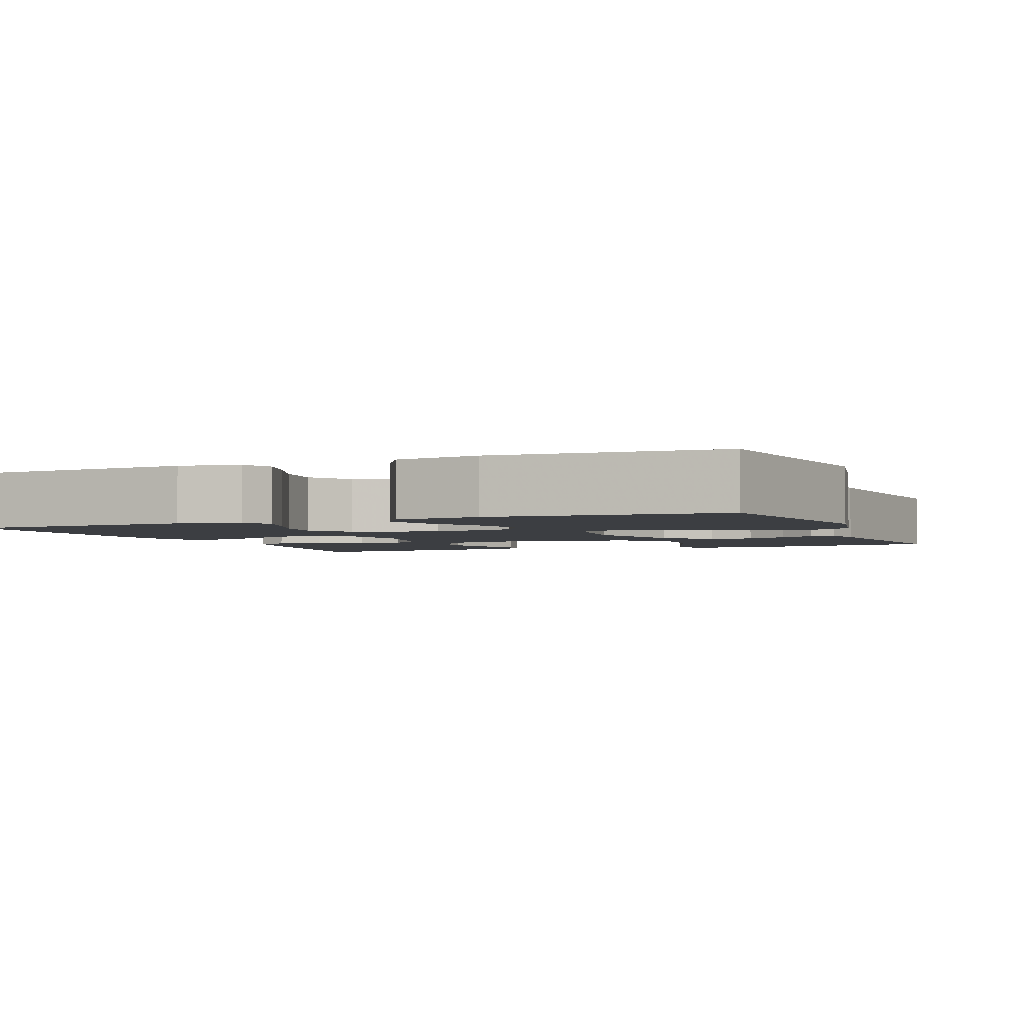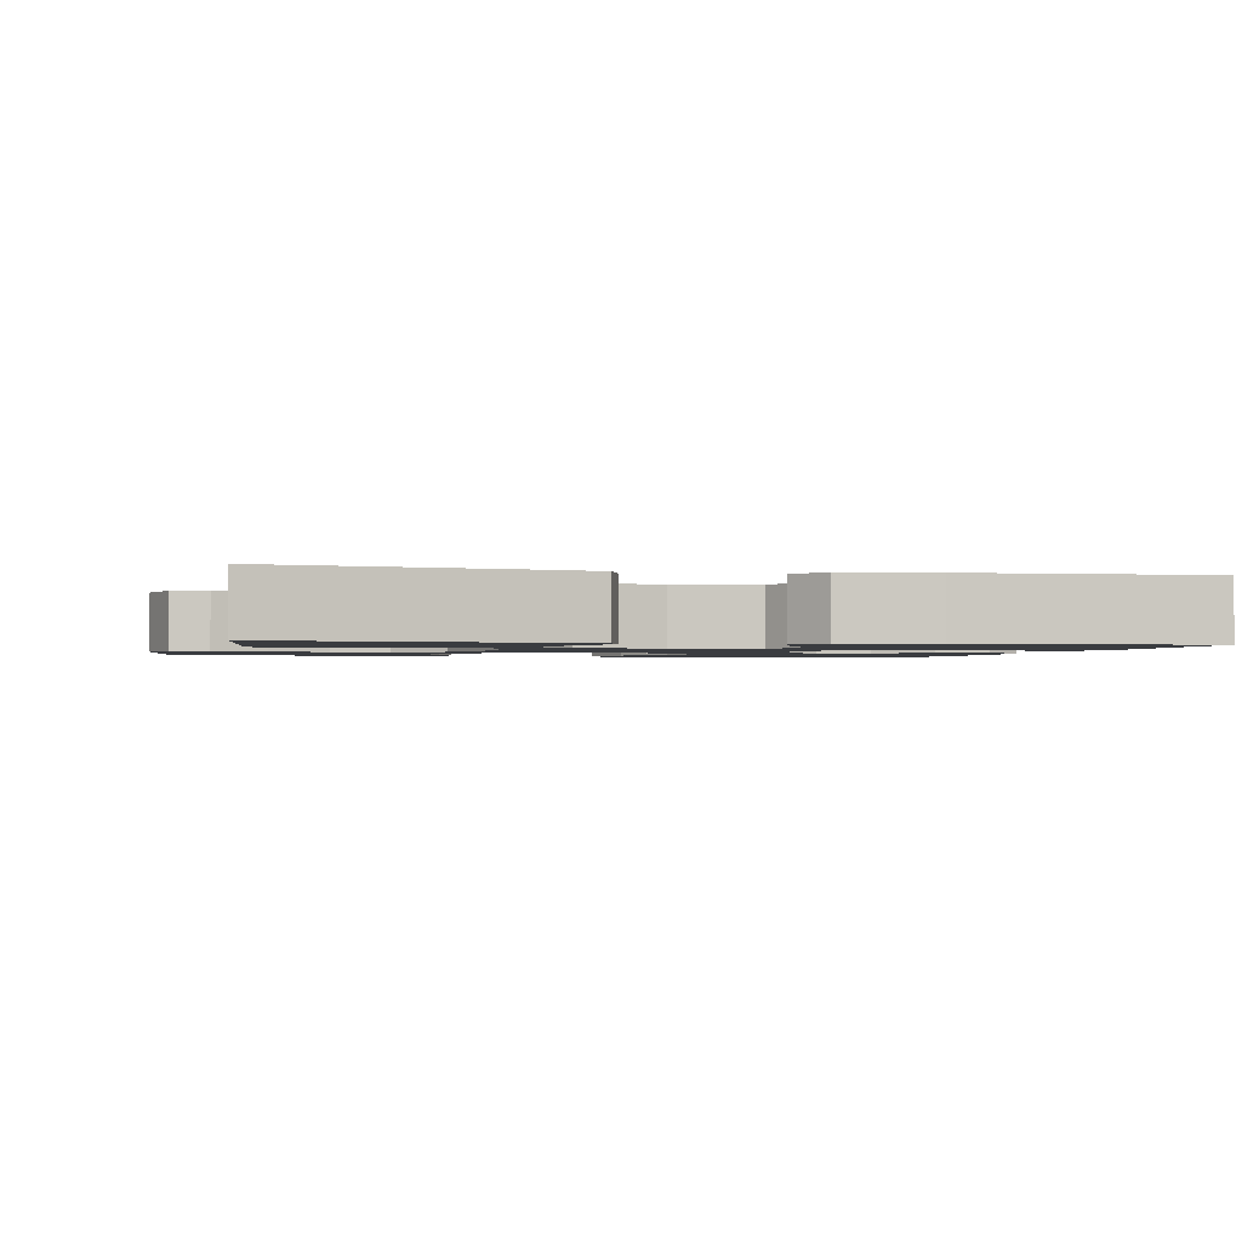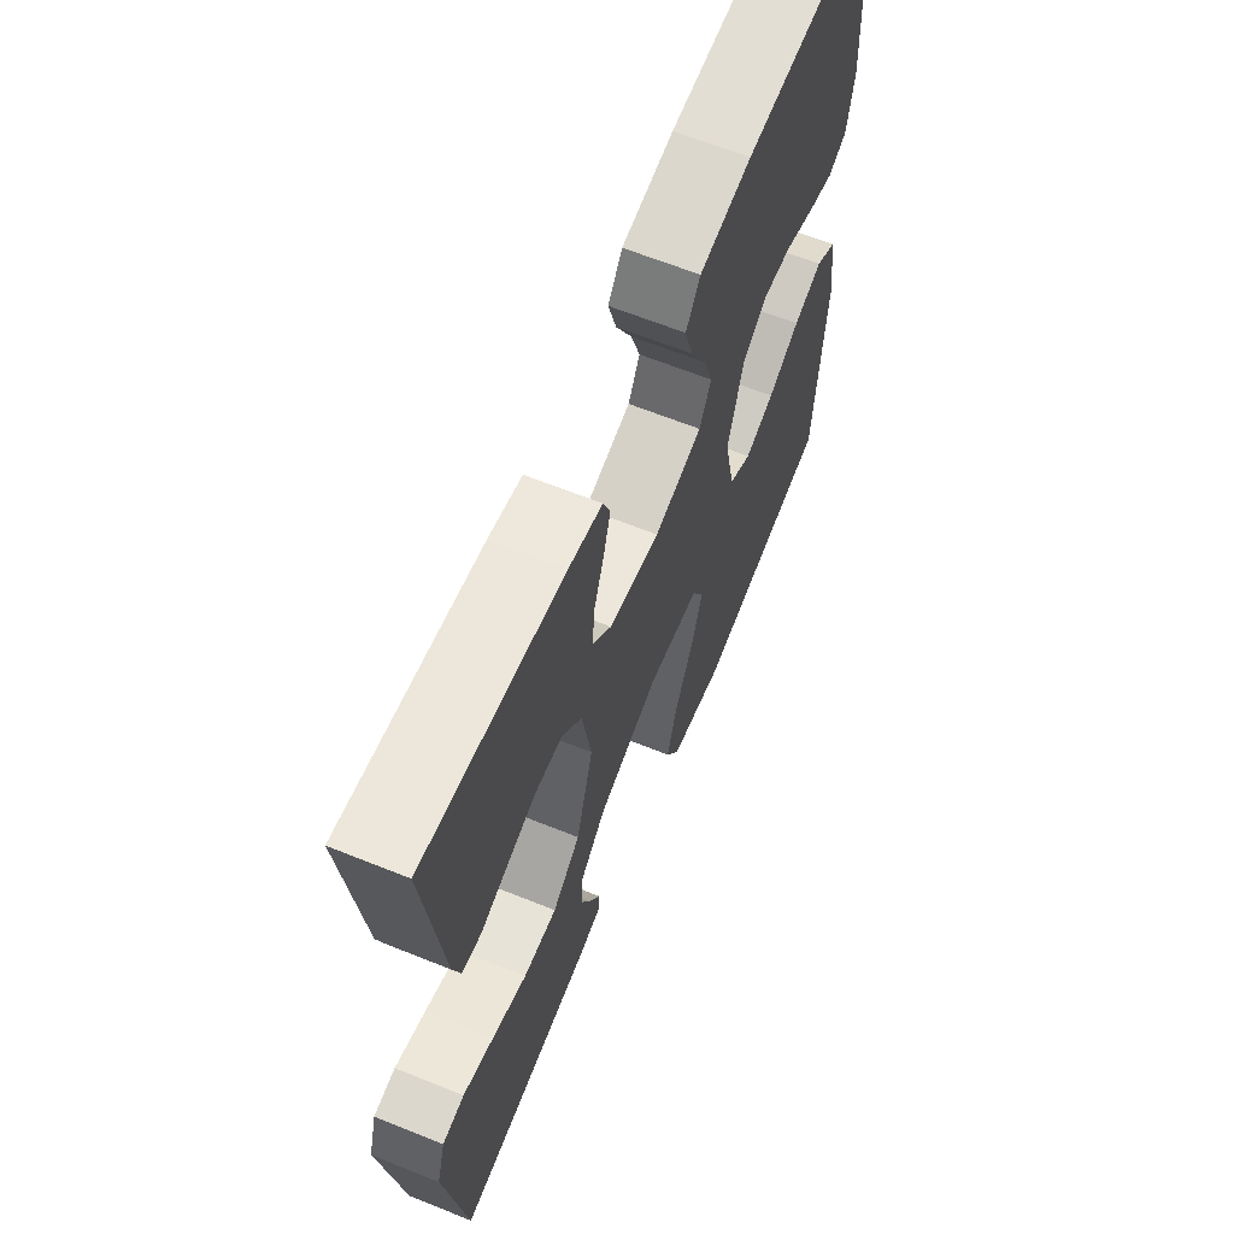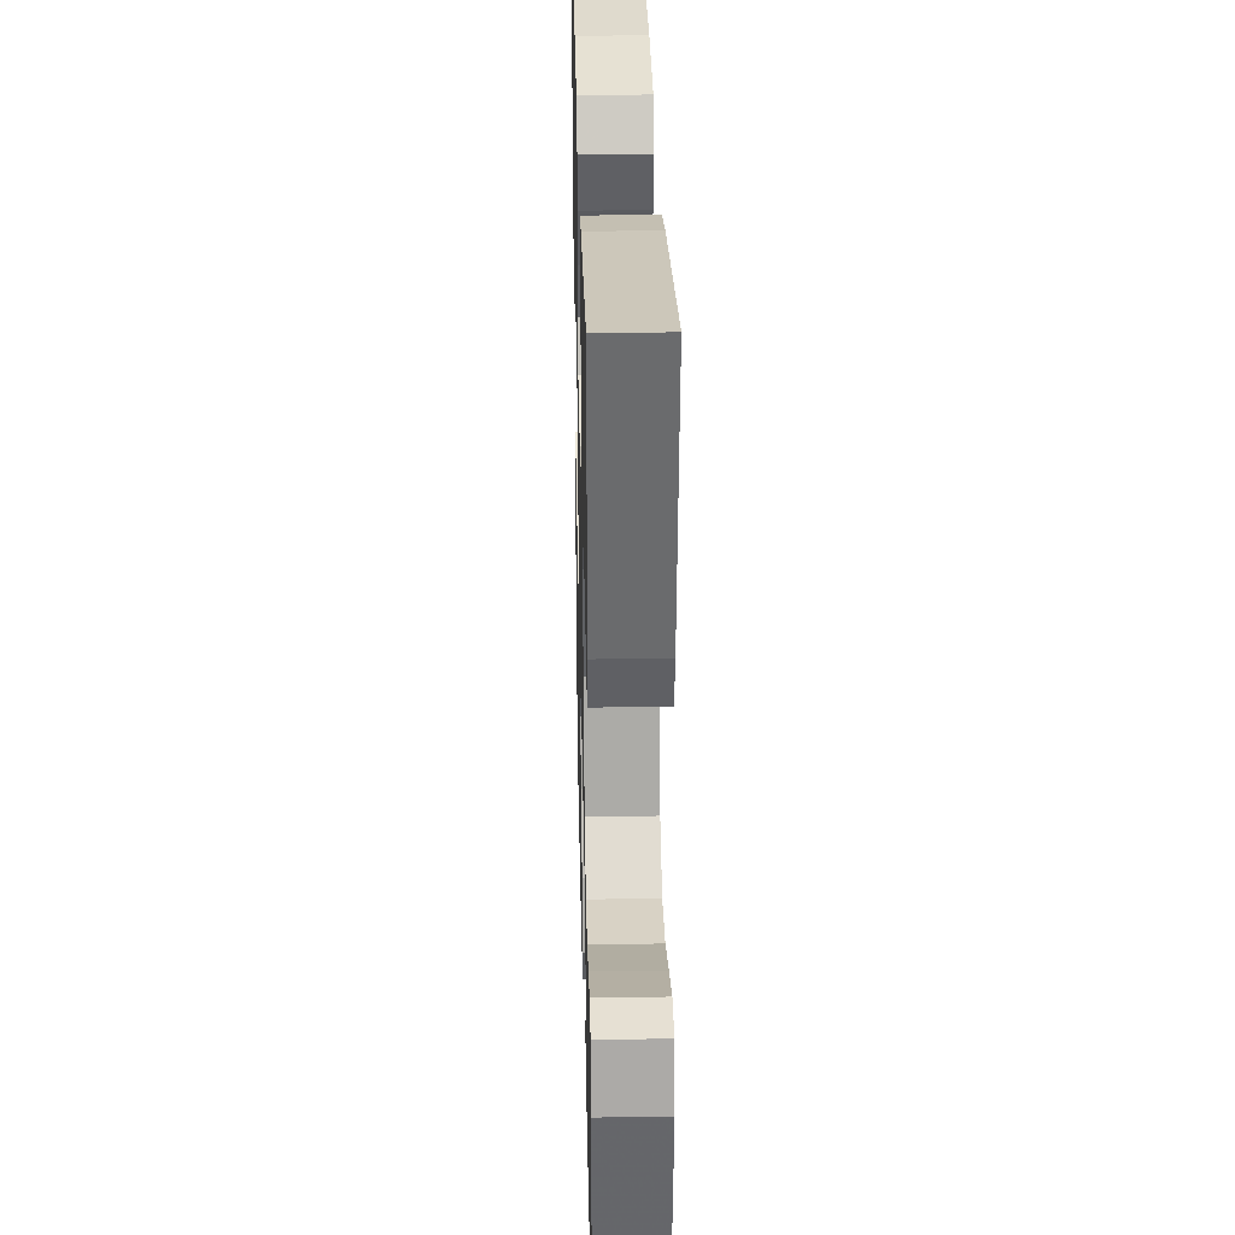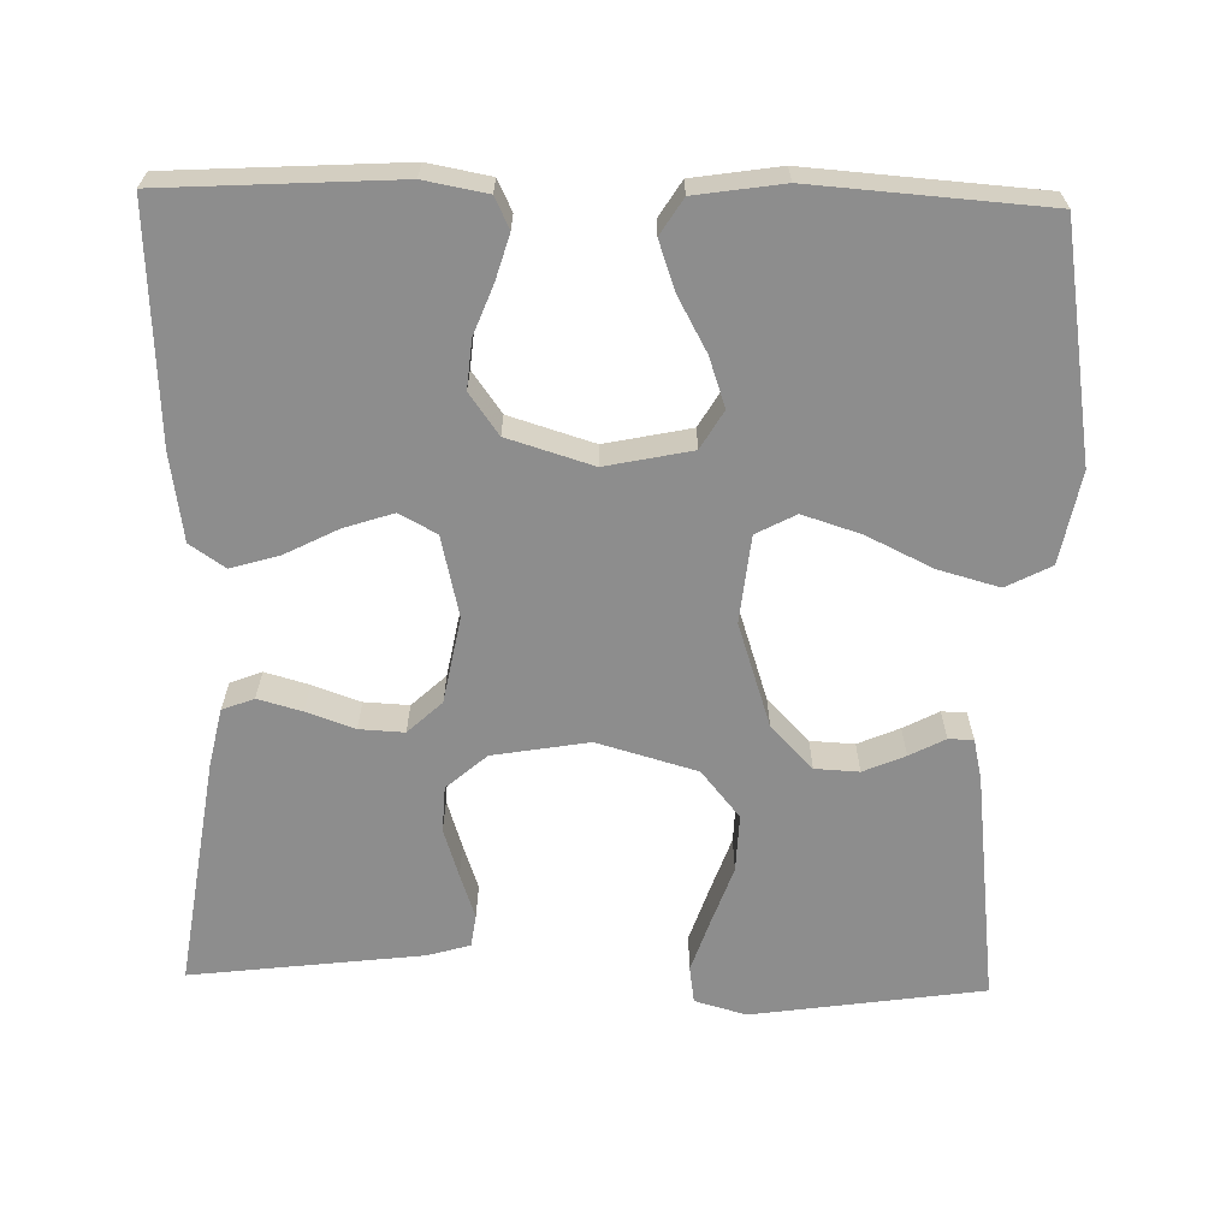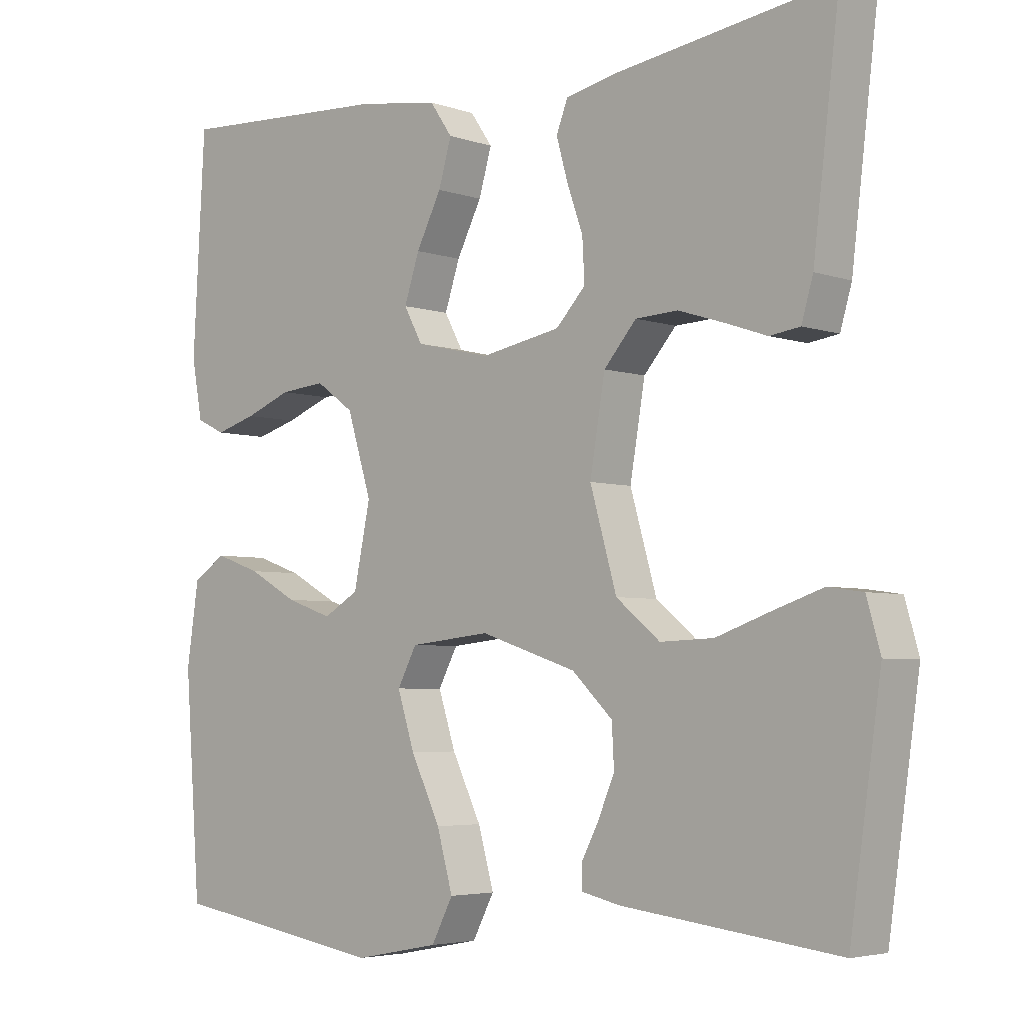
<metadata>
{"format":"obj","ext":"obj","renderer":"f3d","projection":"perspective","resolution":1024,"background":"white","views":[{"elev":-3.0,"azim":112.1,"up":"+Y"},{"elev":-1.6,"azim":-13.0,"up":"+Y"},{"elev":64.3,"azim":-67.9,"up":"+Z"},{"elev":30.0,"azim":-91.4,"up":"+Z"},{"elev":-64.6,"azim":88.7,"up":"+Y"},{"elev":-4.3,"azim":-137.7,"up":"+Z"}]}
</metadata>
<code>
v 0.5 0.07 -0.5
v 0.2 0.07 -0.548
v 0.082 0.07 -0.525
v 0.052 0.07 -0.467
v 0.074 0.07 -0.388
v 0.115 0.07 -0.303
v 0.139 0.07 -0.228
v 0.112 0.07 -0.177
v 0 0.07 -0.165
v -0.134 0.07 -0.209
v -0.19 0.07 -0.263
v -0.193 0.07 -0.32
v -0.17 0.07 -0.374
v -0.146 0.07 -0.42
v -0.147 0.07 -0.452
v -0.2 0.07 -0.464
v -0.5 0.07 -0.5
v -0.543 0.07 -0.2
v -0.524 0.07 -0.133
v -0.476 0.07 -0.126
v -0.408 0.07 -0.149
v -0.332 0.07 -0.176
v -0.258 0.07 -0.179
v -0.197 0.07 -0.129
v -0.16 0.07 0
v -0.181 0.07 0.124
v -0.226 0.07 0.176
v -0.285 0.07 0.179
v -0.348 0.07 0.159
v -0.406 0.07 0.139
v -0.448 0.07 0.145
v -0.464 0.07 0.2
v -0.5 0.07 0.5
v -0.2 0.07 0.455
v -0.127 0.07 0.439
v -0.111 0.07 0.398
v -0.127 0.07 0.341
v -0.149 0.07 0.279
v -0.152 0.07 0.221
v -0.111 0.07 0.177
v 0 0.07 0.156
v 0.104 0.07 0.18
v 0.13 0.07 0.228
v 0.109 0.07 0.292
v 0.074 0.07 0.361
v 0.056 0.07 0.423
v 0.087 0.07 0.468
v 0.2 0.07 0.485
v 0.5 0.07 0.5
v 0.517 0.07 0.2
v 0.502 0.07 0.119
v 0.462 0.07 0.1
v 0.405 0.07 0.117
v 0.341 0.07 0.142
v 0.278 0.07 0.148
v 0.225 0.07 0.11
v 0.191 0.07 0
v 0.214 0.07 -0.111
v 0.263 0.07 -0.14
v 0.327 0.07 -0.118
v 0.396 0.07 -0.08
v 0.459 0.07 -0.058
v 0.505 0.07 -0.087
v 0.522 0.07 -0.2
v 0.5 0 -0.5
v 0.2 0 -0.548
v 0.082 0 -0.525
v 0.052 0 -0.467
v 0.074 0 -0.388
v 0.115 0 -0.303
v 0.139 0 -0.228
v 0.112 0 -0.177
v 0 0 -0.165
v -0.134 0 -0.209
v -0.19 0 -0.263
v -0.193 0 -0.32
v -0.17 0 -0.374
v -0.146 0 -0.42
v -0.147 0 -0.452
v -0.2 0 -0.464
v -0.5 0 -0.5
v -0.543 0 -0.2
v -0.524 0 -0.133
v -0.476 0 -0.126
v -0.408 0 -0.149
v -0.332 0 -0.176
v -0.258 0 -0.179
v -0.197 0 -0.129
v -0.16 0 0
v -0.181 0 0.124
v -0.226 0 0.176
v -0.285 0 0.179
v -0.348 0 0.159
v -0.406 0 0.139
v -0.448 0 0.145
v -0.464 0 0.2
v -0.5 0 0.5
v -0.2 0 0.455
v -0.127 0 0.439
v -0.111 0 0.398
v -0.127 0 0.341
v -0.149 0 0.279
v -0.152 0 0.221
v -0.111 0 0.177
v 0 0 0.156
v 0.104 0 0.18
v 0.13 0 0.228
v 0.109 0 0.292
v 0.074 0 0.361
v 0.056 0 0.423
v 0.087 0 0.468
v 0.2 0 0.485
v 0.5 0 0.5
v 0.517 0 0.2
v 0.502 0 0.119
v 0.462 0 0.1
v 0.405 0 0.117
v 0.341 0 0.142
v 0.278 0 0.148
v 0.225 0 0.11
v 0.191 0 0
v 0.214 0 -0.111
v 0.263 0 -0.14
v 0.327 0 -0.118
v 0.396 0 -0.08
v 0.459 0 -0.058
v 0.505 0 -0.087
v 0.522 0 -0.2
f 4 5 6
f 3 4 6
f 2 3 6
f 1 2 6
f 64 1 6
f 63 64 6
f 62 63 6
f 61 62 6
f 60 61 6
f 59 60 6 7
f 58 59 7 8
f 57 58 8 9
f 56 57 9 10
f 52 53 54
f 51 52 54
f 50 51 54
f 49 50 54
f 48 49 54
f 47 48 54
f 46 47 54
f 45 46 54
f 44 45 54
f 43 44 54 55
f 42 43 55 56
f 36 37 38
f 35 36 38
f 34 35 38
f 33 34 38
f 32 33 38
f 31 32 38
f 30 31 38
f 29 30 38
f 28 29 38
f 27 28 38 39
f 26 27 39 40
f 20 21 22
f 19 20 22
f 18 19 22
f 17 18 22
f 16 17 22
f 15 16 22
f 14 15 22
f 13 14 22
f 12 13 22 23
f 11 12 23 24
f 41 42 56 10
f 25 26 40 41
f 24 25 41
f 11 24 41
f 10 11 41
f 70 69 68
f 70 68 67
f 70 67 66
f 70 66 65
f 70 65 128
f 70 128 127
f 70 127 126
f 70 126 125
f 70 125 124
f 71 70 124 123
f 72 71 123 122
f 73 72 122 121
f 74 73 121 120
f 118 117 116
f 118 116 115
f 118 115 114
f 118 114 113
f 118 113 112
f 118 112 111
f 118 111 110
f 118 110 109
f 118 109 108
f 119 118 108 107
f 120 119 107 106
f 102 101 100
f 102 100 99
f 102 99 98
f 102 98 97
f 102 97 96
f 102 96 95
f 102 95 94
f 102 94 93
f 102 93 92
f 103 102 92 91
f 104 103 91 90
f 86 85 84
f 86 84 83
f 86 83 82
f 86 82 81
f 86 81 80
f 86 80 79
f 86 79 78
f 86 78 77
f 87 86 77 76
f 88 87 76 75
f 74 120 106 105
f 105 104 90 89
f 105 89 88
f 105 88 75
f 105 75 74
f 1 65 66 2
f 2 66 67 3
f 3 67 68 4
f 4 68 69 5
f 5 69 70 6
f 6 70 71 7
f 7 71 72 8
f 8 72 73 9
f 9 73 74 10
f 10 74 75 11
f 11 75 76 12
f 12 76 77 13
f 13 77 78 14
f 14 78 79 15
f 15 79 80 16
f 16 80 81 17
f 17 81 82 18
f 18 82 83 19
f 19 83 84 20
f 20 84 85 21
f 21 85 86 22
f 22 86 87 23
f 23 87 88 24
f 24 88 89 25
f 25 89 90 26
f 26 90 91 27
f 27 91 92 28
f 28 92 93 29
f 29 93 94 30
f 30 94 95 31
f 31 95 96 32
f 32 96 97 33
f 33 97 98 34
f 34 98 99 35
f 35 99 100 36
f 36 100 101 37
f 37 101 102 38
f 38 102 103 39
f 39 103 104 40
f 40 104 105 41
f 41 105 106 42
f 42 106 107 43
f 43 107 108 44
f 44 108 109 45
f 45 109 110 46
f 46 110 111 47
f 47 111 112 48
f 48 112 113 49
f 49 113 114 50
f 50 114 115 51
f 51 115 116 52
f 52 116 117 53
f 53 117 118 54
f 54 118 119 55
f 55 119 120 56
f 56 120 121 57
f 57 121 122 58
f 58 122 123 59
f 59 123 124 60
f 60 124 125 61
f 61 125 126 62
f 62 126 127 63
f 63 127 128 64
f 64 128 65 1

</code>
